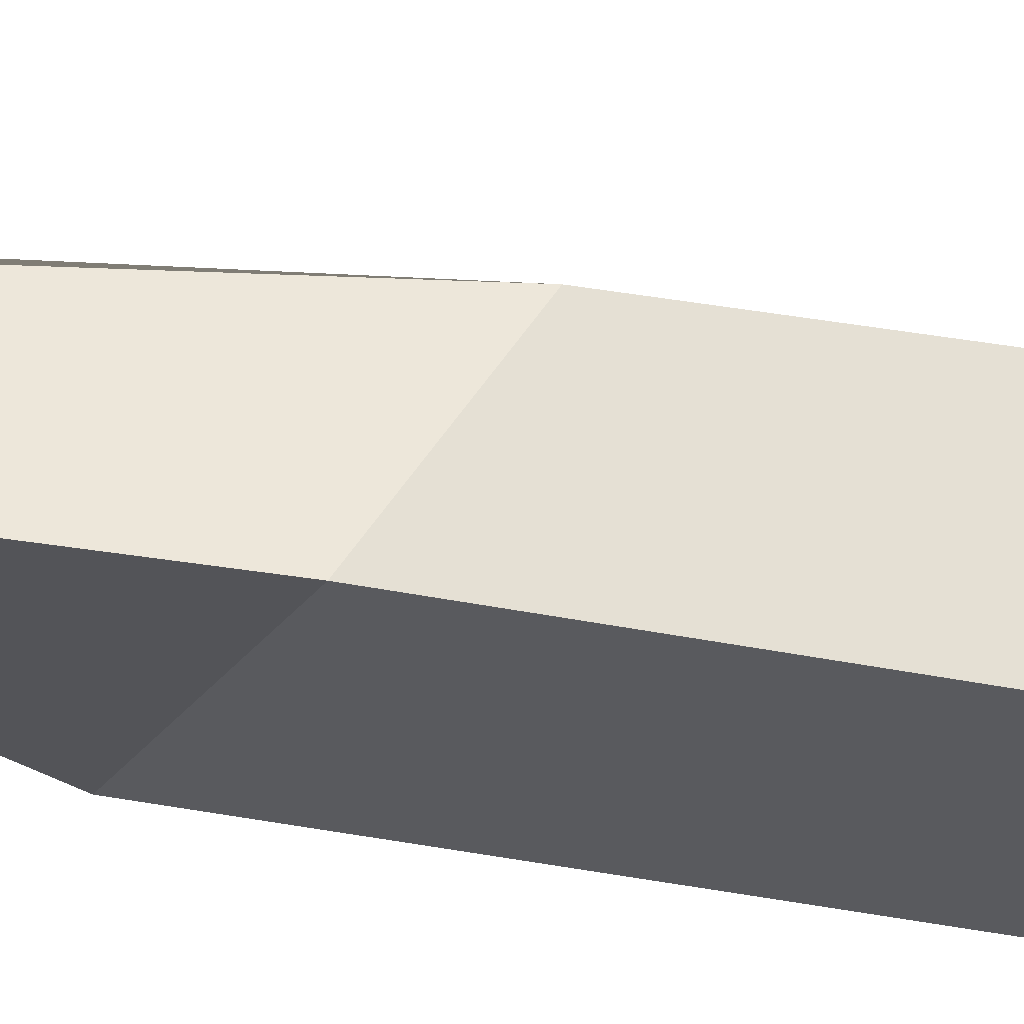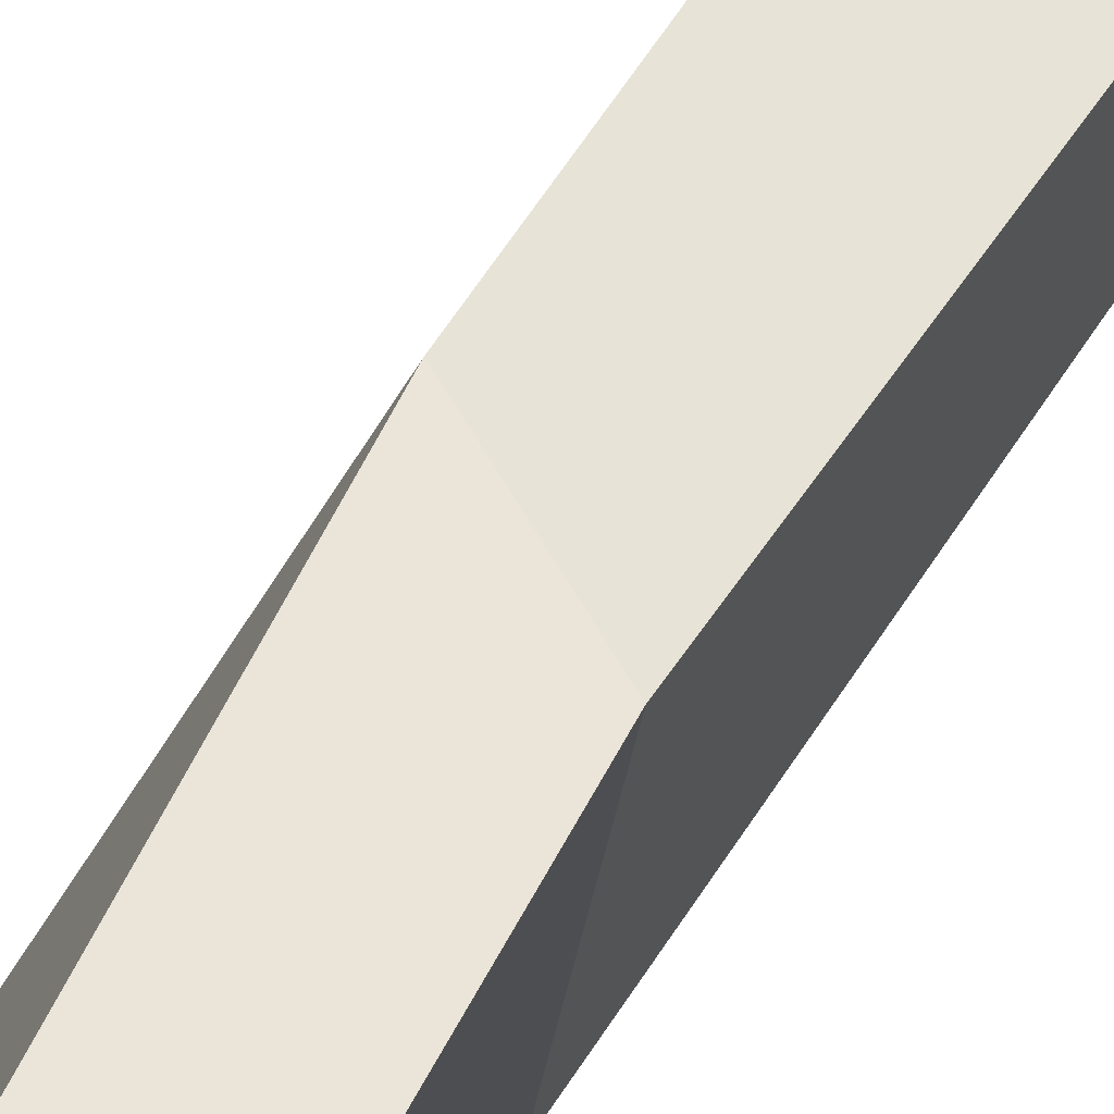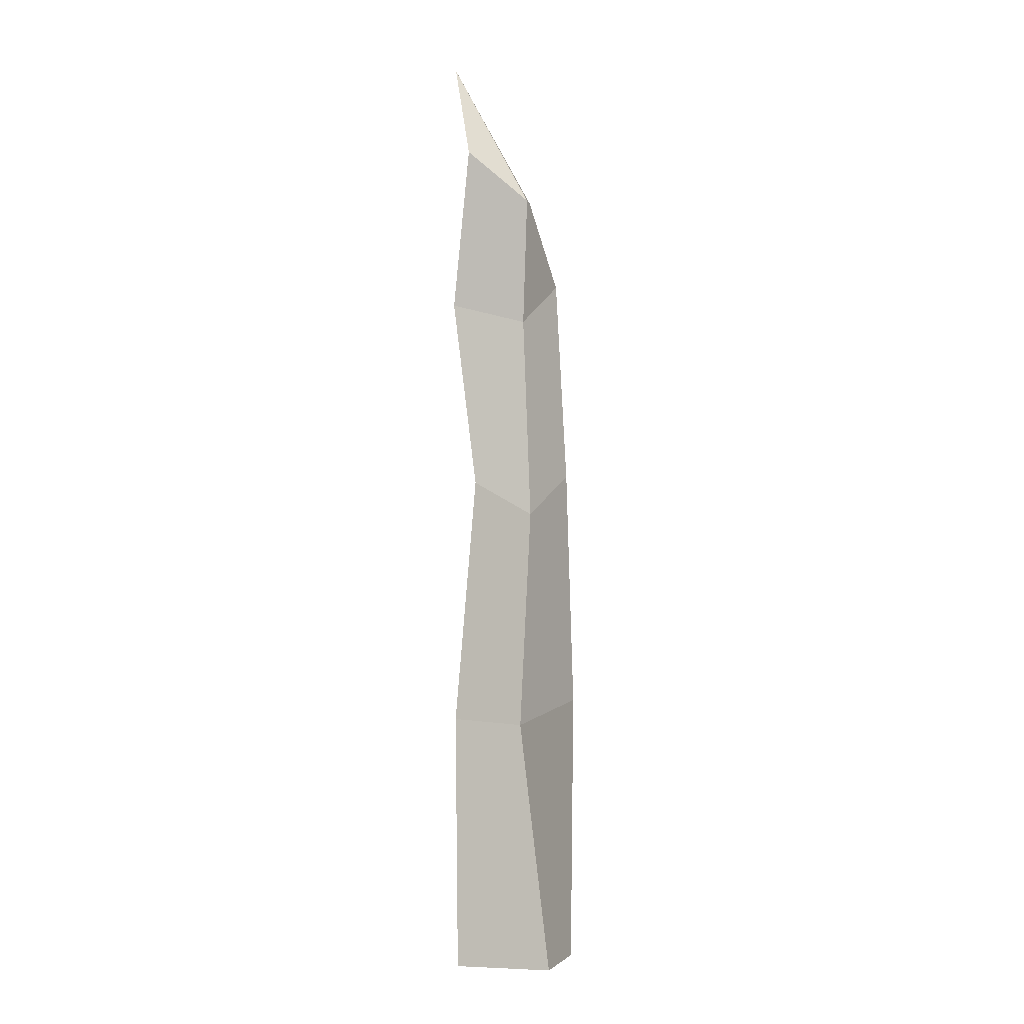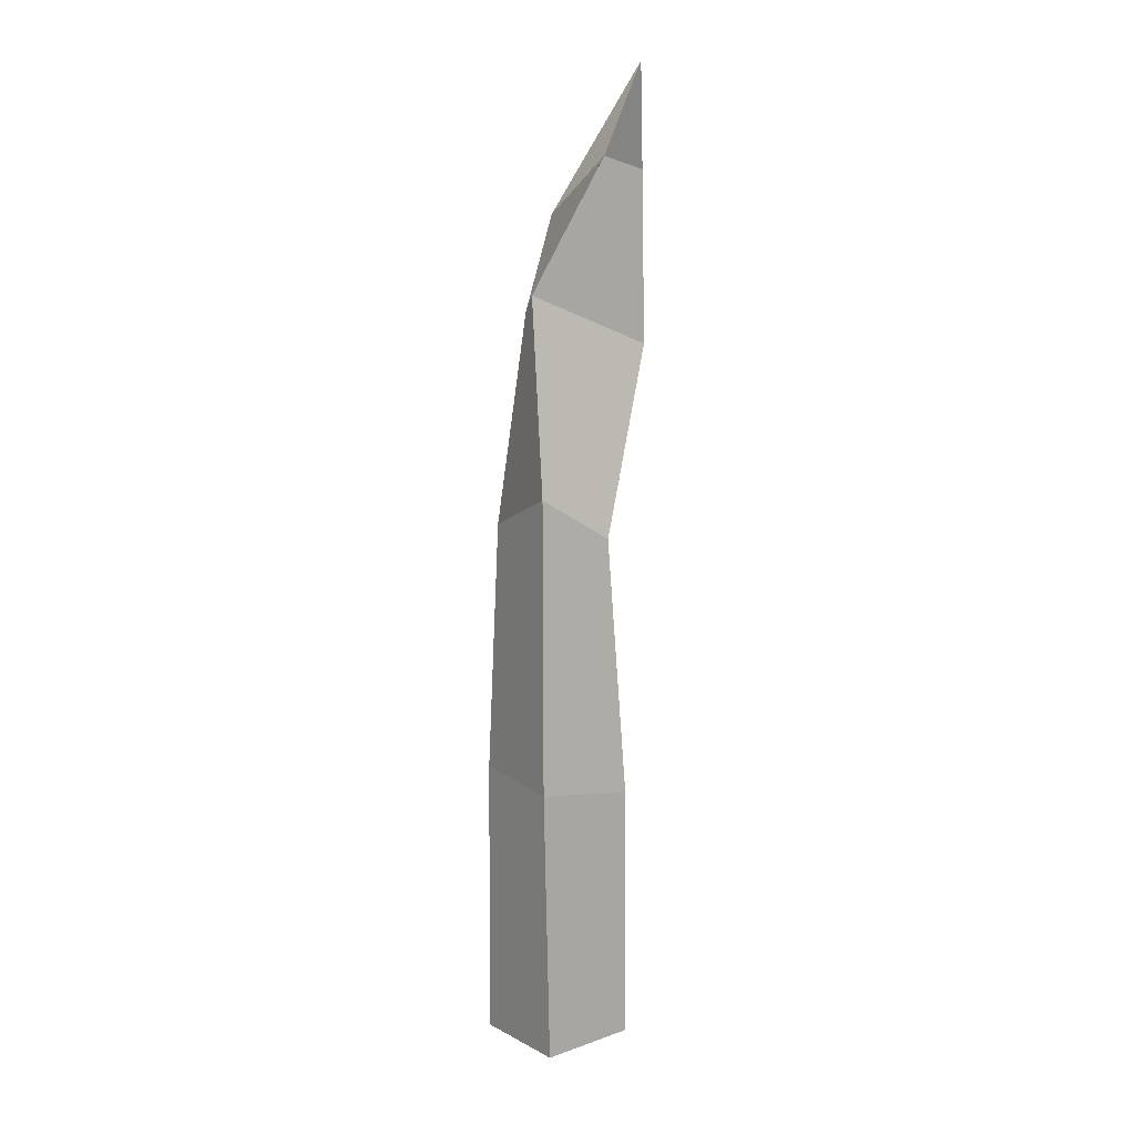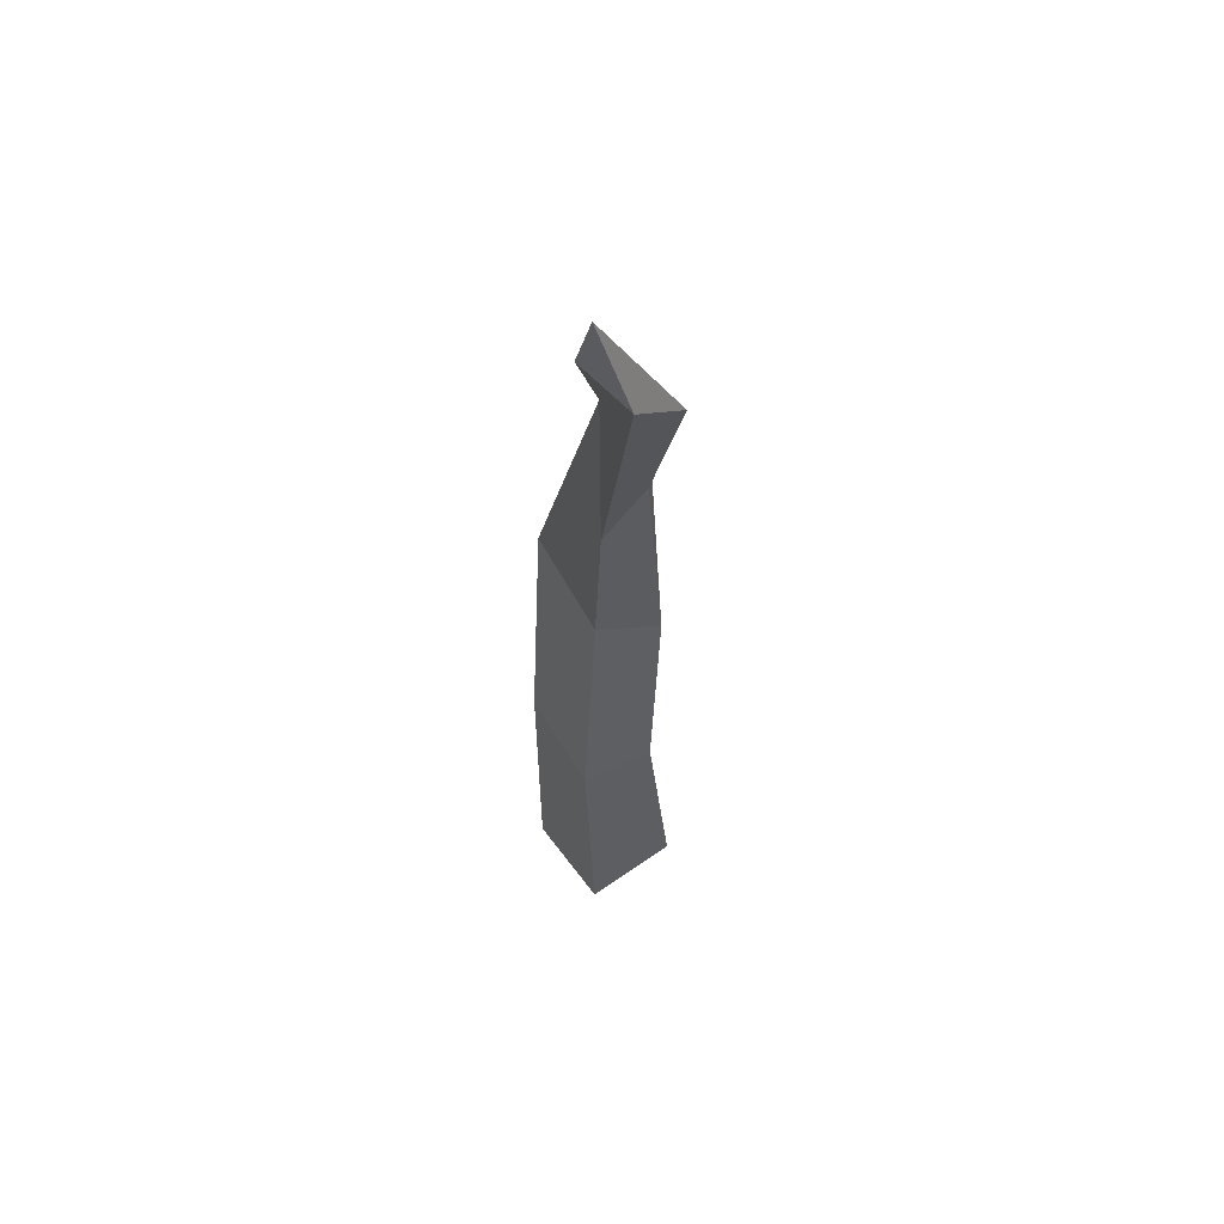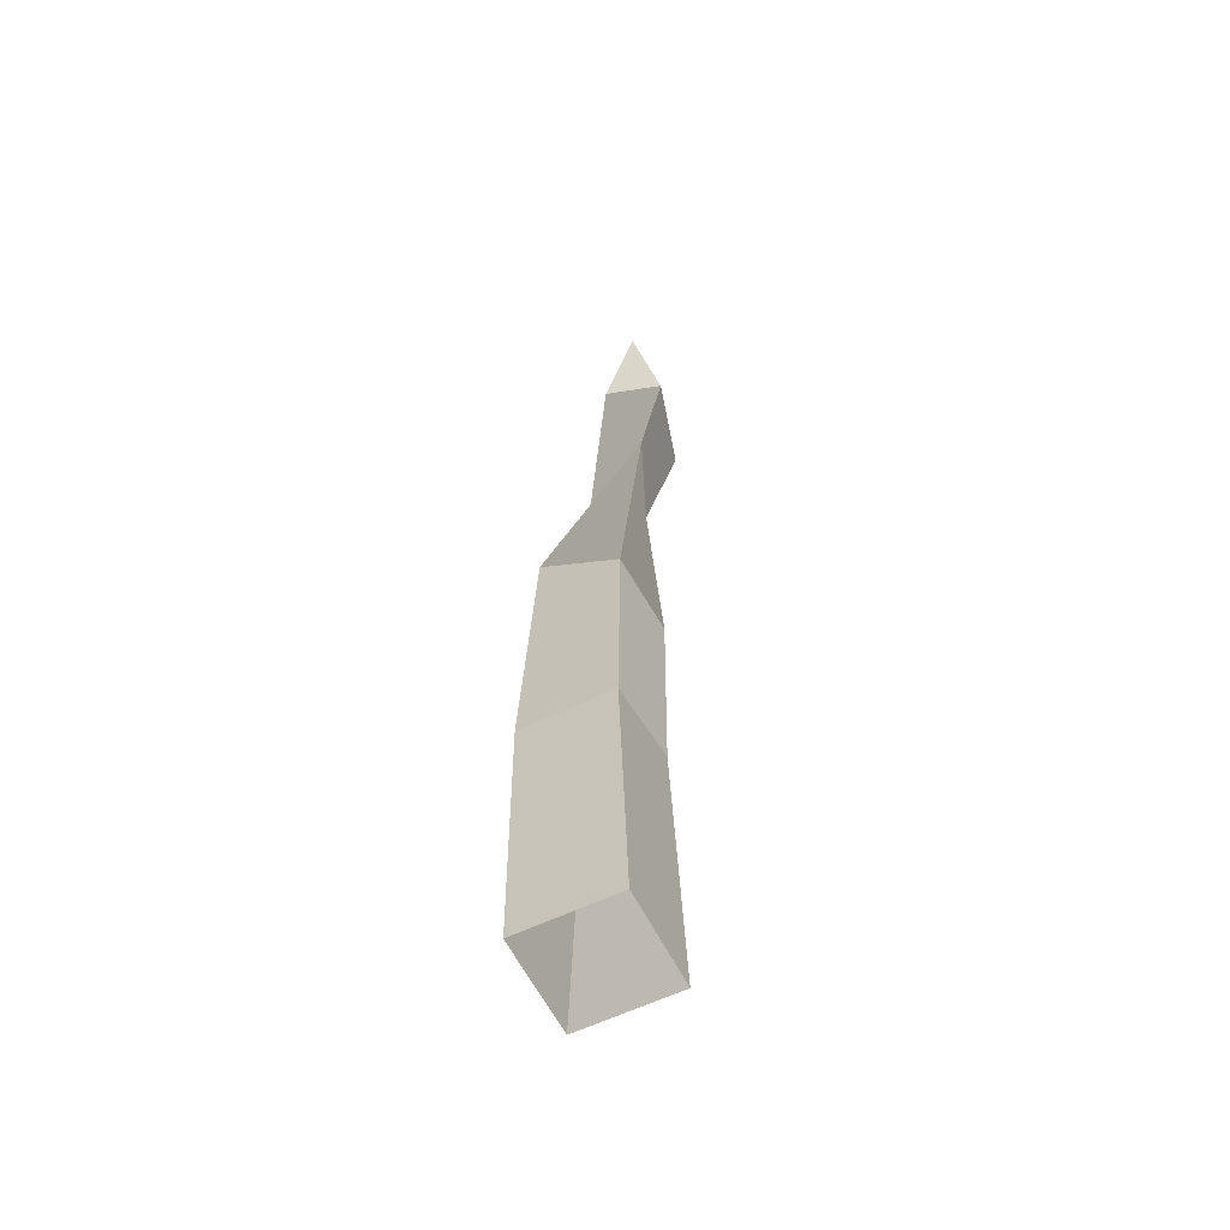
<metadata>
{"format":"obj","ext":"obj","renderer":"f3d","projection":"perspective","resolution":1024,"background":"white","views":[{"elev":56.3,"azim":97.3,"up":"+Y"},{"elev":58.4,"azim":29.1,"up":"+Y"},{"elev":-4.9,"azim":-164.7,"up":"+Z"},{"elev":11.9,"azim":50.6,"up":"+Z"},{"elev":57.4,"azim":144.0,"up":"+Z"},{"elev":-59.9,"azim":116.3,"up":"+Z"}]}
</metadata>
<code>
v -0.4371 -0.4371 -0.7406
v -0.4805 -0.3858 1.712
v -0.4371 0.4371 -0.7406
v -0.1719 0.4577 1.496
v 0.4371 0.4371 -0.7406
v 0.4805 0.3858 1.544
v 0.4371 -0.4371 -0.7406
v 0.4143 -0.4805 1.671
v 0.3252 -0.4133 4.215
v -0.4371 -0.3 3.891
v 0.3079 0.3208 3.793
v -0.2655 0.4341 3.469
v -0.1047 -0.1773 5.873
v -0.4107 -0.001901 5.715
v 0.4421 0.5973 5.466
v -0.1719 0.3427 5.325
v 0.3688 0.2089 7.019
v -0.1717 0.09152 6.54
v 0.2599 0.7254 6.91
v -0.2807 0.608 6.432
v 0.4493 0.5333 7.782
f 1 2 4 3
f 3 4 6 5
f 5 6 8 7
f 7 8 2 1
f 2 8 9 10
f 8 6 11 9
f 6 4 12 11
f 4 2 10 12
f 10 9 13 14
f 9 11 15 13
f 11 12 16 15
f 12 10 14 16
f 14 13 17 18
f 13 15 19 17
f 15 16 20 19
f 16 14 18 20
f 18 17 21
f 17 19 21
f 19 20 21
f 20 18 21

</code>
